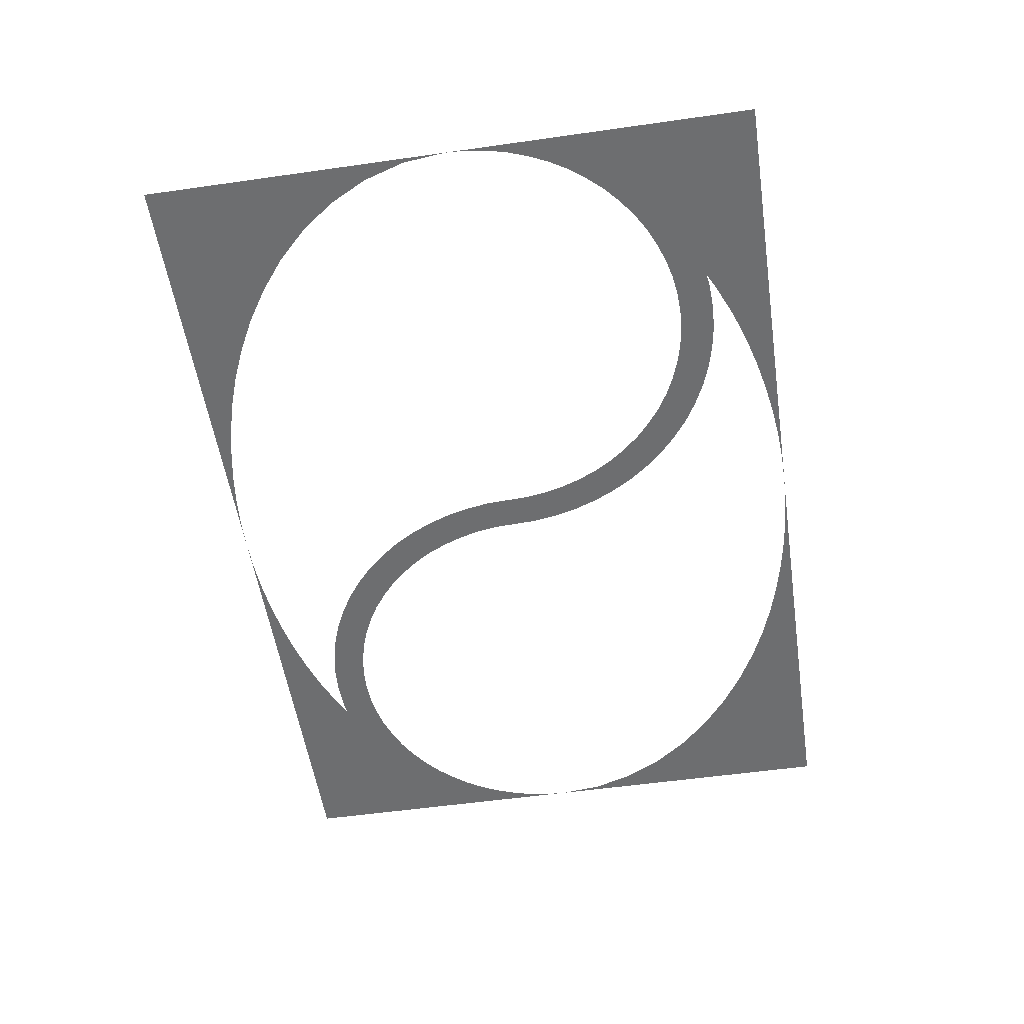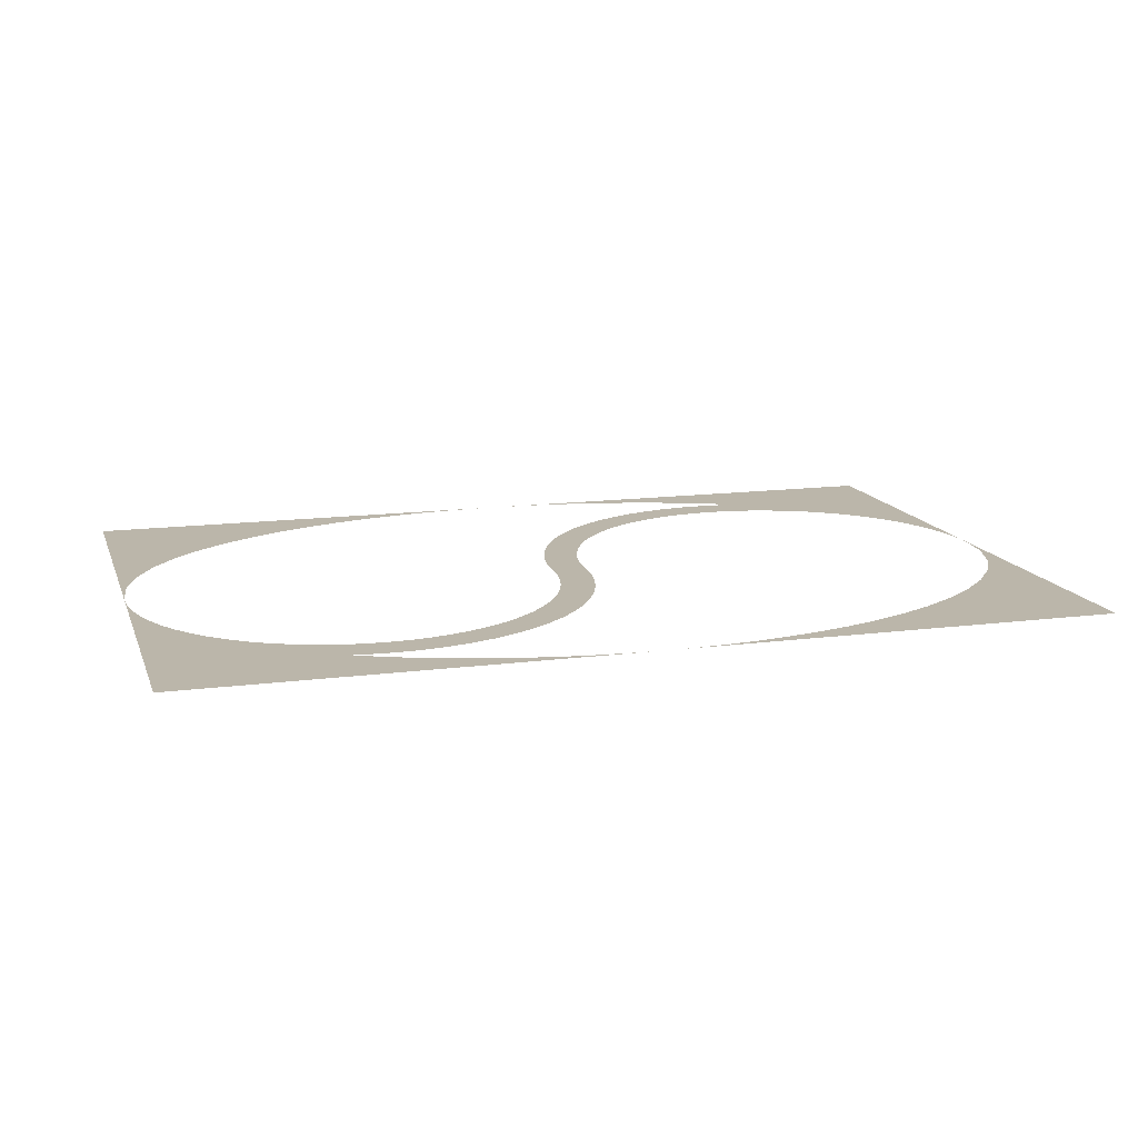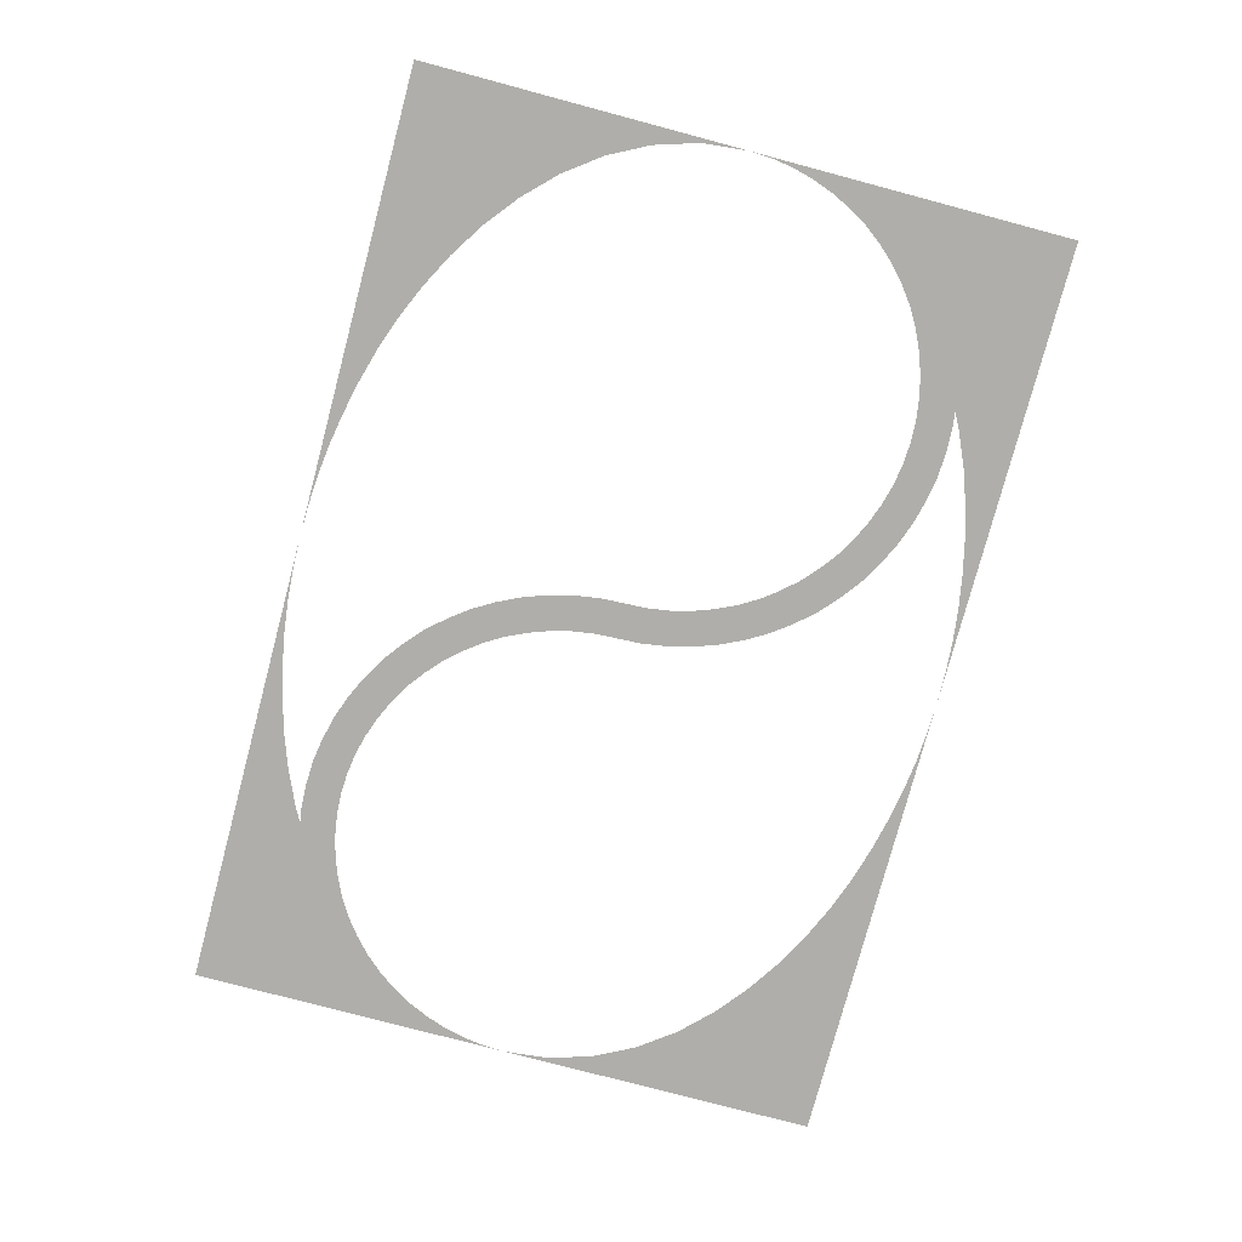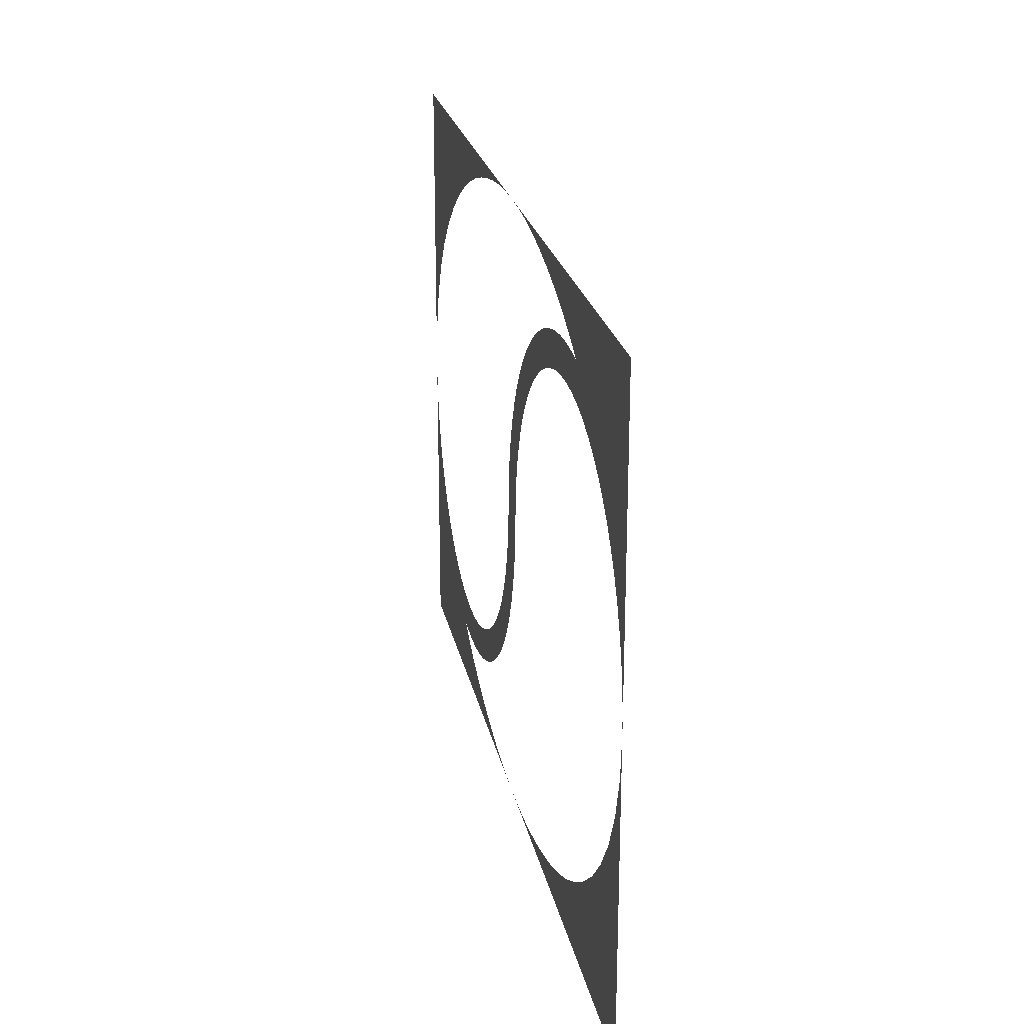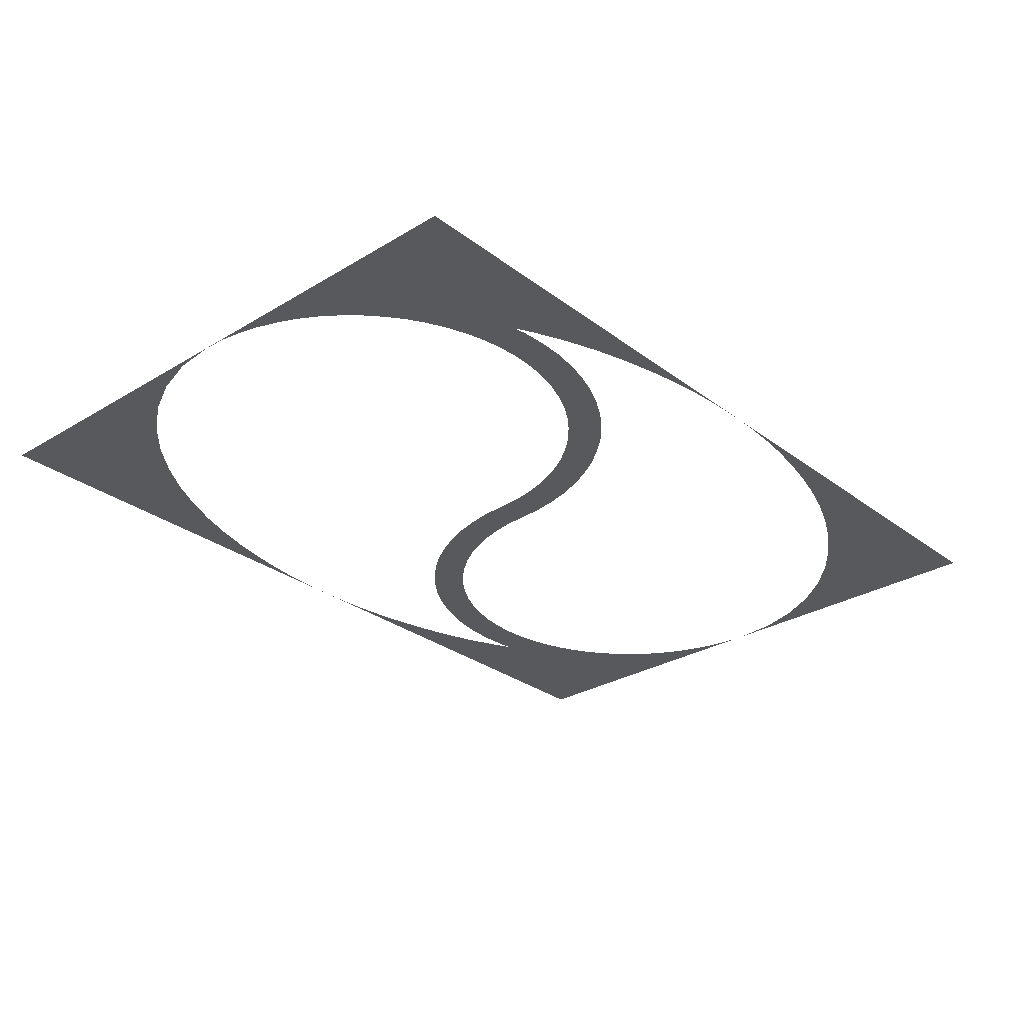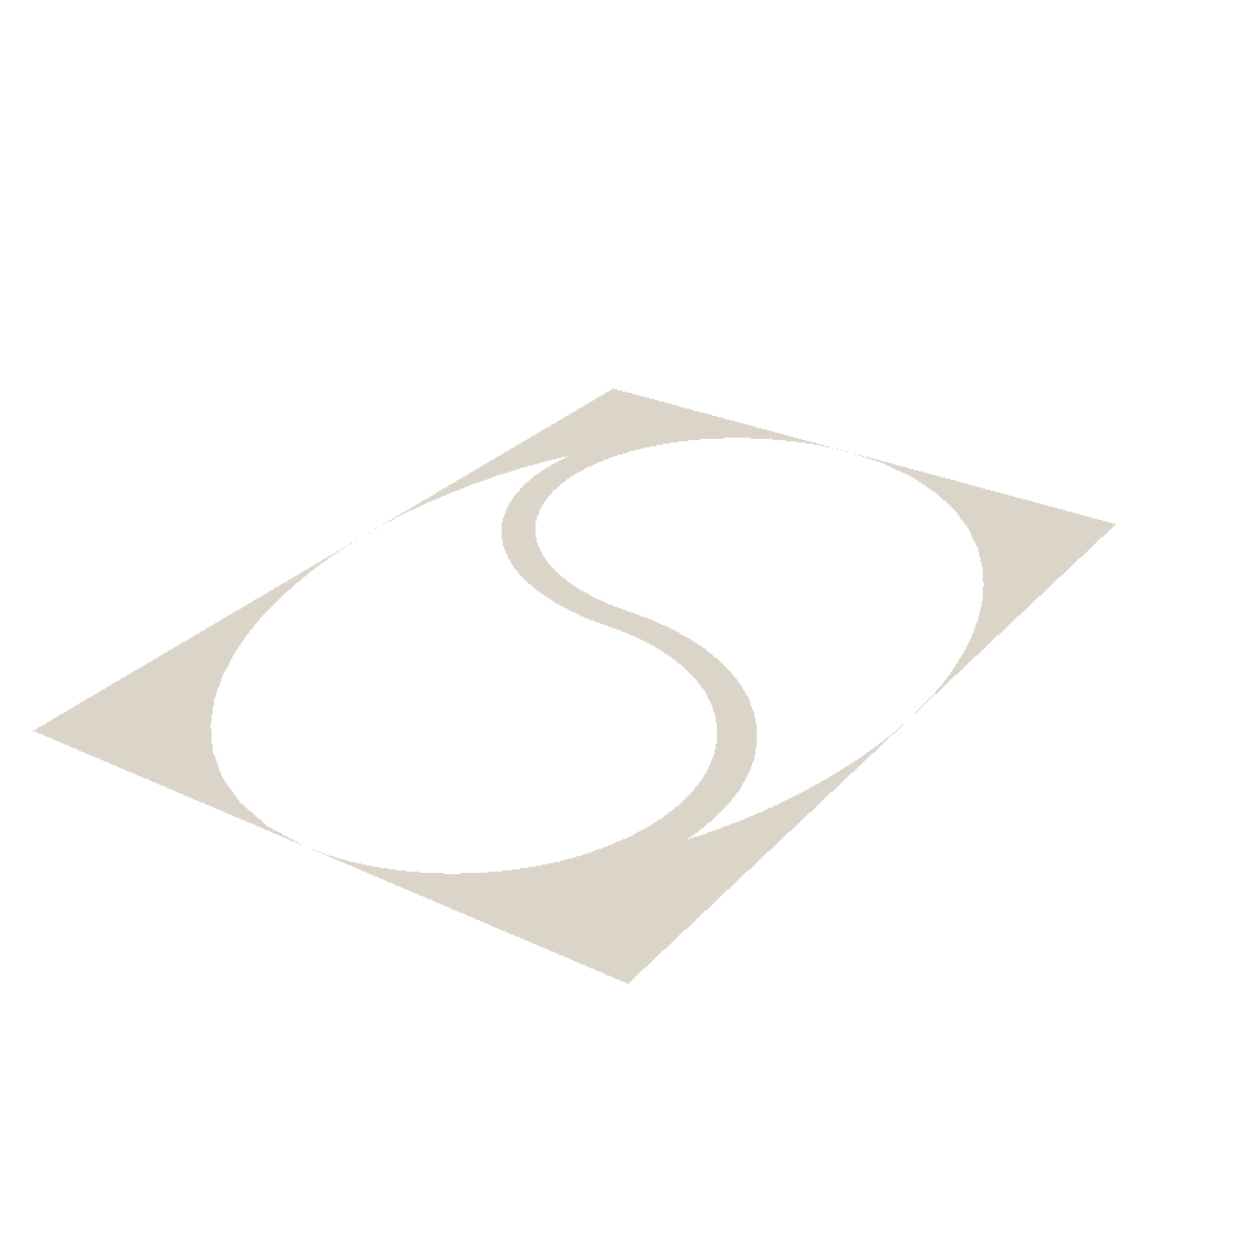
<metadata>
{"format":"obj","ext":"obj","renderer":"f3d","projection":"perspective","resolution":1024,"background":"white","views":[{"elev":-54.3,"azim":98.6,"up":"+Y"},{"elev":14.0,"azim":163.8,"up":"+Y"},{"elev":-77.6,"azim":-104.9,"up":"+Y"},{"elev":23.2,"azim":-101.1,"up":"+Z"},{"elev":-29.0,"azim":-48.1,"up":"+Y"},{"elev":29.3,"azim":124.0,"up":"+Y"}]}
</metadata>
<code>
v 0.65 0 0.45
v 0.65 0 0
v 0.6435 0 0.0635
v 0.65 0 0.45
v 0.6435 0 0.0635
v 0.6245 0 0.1245
v 0.65 0 0.45
v 0.6245 0 0.1245
v 0.5955 0 0.1805
v 0.65 0 0.45
v 0.5955 0 0.1805
v 0.558 0 0.231
v 0.65 0 0.45
v 0.558 0 0.231
v 0.5145 0 0.275
v 0.65 0 0.45
v 0.5145 0 0.275
v 0.4675 0 0.3125
v 0.65 0 0.45
v 0.4675 0 0.3125
v 0.419 0 0.344
v 0.65 0 0.45
v 0.419 0 0.344
v 0.37 0 0.37
v 0.65 0 0.45
v 0.37 0 0.37
v 0.321 0 0.3915
v 0.65 0 0.45
v 0.321 0 0.3915
v 0.273 0 0.4085
v 0.65 0 0.45
v 0.273 0 0.4085
v 0.2255 0 0.422
v 0.65 0 0.45
v 0.2255 0 0.422
v 0.179 0 0.4325
v 0.65 0 0.45
v 0.179 0 0.4325
v 0.1335 0 0.4405
v 0.65 0 0.45
v 0.1335 0 0.4405
v 0.0885 0 0.446
v 0.65 0 0.45
v 0.0885 0 0.446
v 0.044 0 0.449
v 0.65 0 0.45
v 0.044 0 0.449
v 0 0 0.45
v 0 0 0.45
v -0.044 0 0.449
v -0.65 0 0.45
v -0.044 0 0.449
v -0.0885 0 0.446
v -0.65 0 0.45
v -0.0885 0 0.446
v -0.1335 0 0.4405
v -0.65 0 0.45
v -0.1335 0 0.4405
v -0.179 0 0.4325
v -0.65 0 0.45
v -0.179 0 0.4325
v -0.2255 0 0.422
v -0.65 0 0.45
v -0.2255 0 0.422
v -0.273 0 0.4085
v -0.65 0 0.45
v -0.273 0 0.4085
v -0.321 0 0.3915
v -0.65 0 0.45
v -0.321 0 0.3915
v -0.37 0 0.37
v -0.65 0 0.45
v -0.37 0 0.37
v -0.393 0 0.358
v -0.65 0 0.45
v 0.6485 0 -0.0305
v 0.65 0 0
v 0.65 0 -0.45
v 0.644 0 -0.061
v 0.6485 0 -0.0305
v 0.65 0 -0.45
v 0.6365 0 -0.0905
v 0.644 0 -0.061
v 0.65 0 -0.45
v 0.626 0 -0.1195
v 0.6365 0 -0.0905
v 0.65 0 -0.45
v 0.613 0 -0.1475
v 0.626 0 -0.1195
v 0.65 0 -0.45
v 0.5975 0 -0.1735
v 0.613 0 -0.1475
v 0.65 0 -0.45
v 0.579 0 -0.198
v 0.5975 0 -0.1735
v 0.65 0 -0.45
v 0.5585 0 -0.221
v 0.579 0 -0.198
v 0.65 0 -0.45
v 0.5355 0 -0.2415
v 0.5585 0 -0.221
v 0.65 0 -0.45
v 0.511 0 -0.26
v 0.5355 0 -0.2415
v 0.65 0 -0.45
v 0.485 0 -0.2755
v 0.511 0 -0.26
v 0.65 0 -0.45
v 0.457 0 -0.2885
v 0.485 0 -0.2755
v 0.65 0 -0.45
v 0.428 0 -0.299
v 0.457 0 -0.2885
v 0.65 0 -0.45
v 0.3985 0 -0.3065
v 0.428 0 -0.299
v 0.65 0 -0.45
v 0.368 0 -0.311
v 0.3985 0 -0.3065
v 0.65 0 -0.45
v 0.65 0 -0.45
v 0.3905 0 -0.358
v 0.368 0 -0.311
v -0.65 0 -0.45
v -0.65 0 0
v -0.6435 0 -0.0635
v -0.65 0 -0.45
v -0.6435 0 -0.0635
v -0.6245 0 -0.1245
v -0.65 0 -0.45
v -0.6245 0 -0.1245
v -0.5955 0 -0.1805
v -0.65 0 -0.45
v -0.5955 0 -0.1805
v -0.558 0 -0.231
v -0.65 0 -0.45
v -0.558 0 -0.231
v -0.5145 0 -0.275
v -0.65 0 -0.45
v -0.5145 0 -0.275
v -0.4675 0 -0.3125
v -0.65 0 -0.45
v -0.4675 0 -0.3125
v -0.419 0 -0.344
v -0.65 0 -0.45
v -0.419 0 -0.344
v -0.37 0 -0.37
v -0.65 0 -0.45
v -0.37 0 -0.37
v -0.321 0 -0.3915
v -0.65 0 -0.45
v -0.321 0 -0.3915
v -0.273 0 -0.4085
v -0.65 0 -0.45
v -0.273 0 -0.4085
v -0.2255 0 -0.422
v -0.65 0 -0.45
v -0.2255 0 -0.422
v -0.179 0 -0.4325
v -0.65 0 -0.45
v -0.179 0 -0.4325
v -0.1335 0 -0.4405
v -0.65 0 -0.45
v -0.1335 0 -0.4405
v -0.0885 0 -0.446
v -0.65 0 -0.45
v -0.0885 0 -0.446
v -0.044 0 -0.449
v -0.65 0 -0.45
v -0.044 0 -0.449
v 0 0 -0.45
v 0 0 -0.45
v 0.044 0 -0.449
v 0.65 0 -0.45
v 0.044 0 -0.449
v 0.0885 0 -0.446
v 0.65 0 -0.45
v 0.0885 0 -0.446
v 0.1335 0 -0.4405
v 0.65 0 -0.45
v 0.1335 0 -0.4405
v 0.179 0 -0.4325
v 0.65 0 -0.45
v 0.179 0 -0.4325
v 0.2255 0 -0.422
v 0.65 0 -0.45
v 0.2255 0 -0.422
v 0.273 0 -0.4085
v 0.65 0 -0.45
v 0.273 0 -0.4085
v 0.321 0 -0.3915
v 0.65 0 -0.45
v 0.321 0 -0.3915
v 0.37 0 -0.37
v 0.65 0 -0.45
v 0.37 0 -0.37
v 0.393 0 -0.358
v 0.65 0 -0.45
v -0.6485 0 0.0305
v -0.65 0 0
v -0.65 0 0.45
v -0.644 0 0.061
v -0.6485 0 0.0305
v -0.65 0 0.45
v -0.6365 0 0.0905
v -0.644 0 0.061
v -0.65 0 0.45
v -0.626 0 0.1195
v -0.6365 0 0.0905
v -0.65 0 0.45
v -0.613 0 0.1475
v -0.626 0 0.1195
v -0.65 0 0.45
v -0.5975 0 0.1735
v -0.613 0 0.1475
v -0.65 0 0.45
v -0.579 0 0.198
v -0.5975 0 0.1735
v -0.65 0 0.45
v -0.5585 0 0.221
v -0.579 0 0.198
v -0.65 0 0.45
v -0.5355 0 0.2415
v -0.5585 0 0.221
v -0.65 0 0.45
v -0.511 0 0.26
v -0.5355 0 0.2415
v -0.65 0 0.45
v -0.485 0 0.2755
v -0.511 0 0.26
v -0.65 0 0.45
v -0.457 0 0.2885
v -0.485 0 0.2755
v -0.65 0 0.45
v -0.428 0 0.299
v -0.457 0 0.2885
v -0.65 0 0.45
v -0.3985 0 0.3065
v -0.428 0 0.299
v -0.65 0 0.45
v -0.368 0 0.311
v -0.3985 0 0.3065
v -0.65 0 0.45
v -0.65 0 0.45
v -0.3905 0 0.358
v -0.368 0 0.311
v 0.393 0 -0.358
v 0.373 0 -0.361
v 0.3375 0 -0.3125
v 0.368 0 -0.311
v 0.373 0 -0.361
v 0.3375 0 -0.3625
v 0.307 0 -0.311
v 0.3375 0 -0.3125
v 0.3375 0 -0.3625
v 0.302 0 -0.361
v 0.2765 0 -0.3065
v 0.307 0 -0.311
v 0.302 0 -0.361
v 0.267 0 -0.3555
v 0.247 0 -0.299
v 0.2765 0 -0.3065
v 0.267 0 -0.3555
v 0.2325 0 -0.347
v 0.218 0 -0.2885
v 0.247 0 -0.299
v 0.2325 0 -0.347
v 0.199 0 -0.335
v 0.19 0 -0.2755
v 0.218 0 -0.2885
v 0.199 0 -0.335
v 0.1665 0 -0.3195
v 0.164 0 -0.26
v 0.19 0 -0.2755
v 0.1665 0 -0.3195
v 0.136 0 -0.3015
v 0.1395 0 -0.2415
v 0.164 0 -0.26
v 0.136 0 -0.3015
v 0.1075 0 -0.28
v 0.1165 0 -0.221
v 0.1395 0 -0.2415
v 0.1075 0 -0.28
v 0.081 0 -0.2565
v 0.096 0 -0.198
v 0.1165 0 -0.221
v 0.081 0 -0.2565
v 0.0575 0 -0.23
v 0.0775 0 -0.1735
v 0.096 0 -0.198
v 0.0575 0 -0.23
v 0.036 0 -0.2015
v 0.062 0 -0.1475
v 0.0775 0 -0.1735
v 0.036 0 -0.2015
v 0.018 0 -0.171
v 0.049 0 -0.1195
v 0.062 0 -0.1475
v 0.018 0 -0.171
v 0.0025 0 -0.1385
v 0.0385 0 -0.0905
v 0.049 0 -0.1195
v 0.0025 0 -0.1385
v -0.0095 0 -0.105
v 0.031 0 -0.061
v 0.0385 0 -0.0905
v -0.0095 0 -0.105
v -0.018 0 -0.0705
v 0.0265 0 -0.0305
v 0.031 0 -0.061
v -0.018 0 -0.0705
v -0.0235 0 -0.0355
v 0.025 0 0
v 0.0265 0 -0.0305
v -0.0235 0 -0.0355
v -0.025 0 0
v 0.0235 0 0.0355
v 0.025 0 0
v -0.025 0 0
v -0.0265 0 0.0305
v 0.018 0 0.0705
v 0.0235 0 0.0355
v -0.0265 0 0.0305
v -0.031 0 0.061
v 0.0095 0 0.105
v 0.018 0 0.0705
v -0.031 0 0.061
v -0.0385 0 0.0905
v -0.0025 0 0.1385
v 0.0095 0 0.105
v -0.0385 0 0.0905
v -0.049 0 0.1195
v -0.018 0 0.171
v -0.0025 0 0.1385
v -0.049 0 0.1195
v -0.062 0 0.1475
v -0.036 0 0.2015
v -0.018 0 0.171
v -0.062 0 0.1475
v -0.0775 0 0.1735
v -0.0575 0 0.23
v -0.036 0 0.2015
v -0.0775 0 0.1735
v -0.096 0 0.198
v -0.081 0 0.2565
v -0.0575 0 0.23
v -0.096 0 0.198
v -0.1165 0 0.221
v -0.1075 0 0.28
v -0.081 0 0.2565
v -0.1165 0 0.221
v -0.1395 0 0.2415
v -0.136 0 0.3015
v -0.1075 0 0.28
v -0.1395 0 0.2415
v -0.164 0 0.26
v -0.1665 0 0.3195
v -0.136 0 0.3015
v -0.164 0 0.26
v -0.19 0 0.2755
v -0.199 0 0.335
v -0.1665 0 0.3195
v -0.19 0 0.2755
v -0.218 0 0.2885
v -0.2325 0 0.347
v -0.199 0 0.335
v -0.218 0 0.2885
v -0.247 0 0.299
v -0.267 0 0.3555
v -0.2325 0 0.347
v -0.247 0 0.299
v -0.2765 0 0.3065
v -0.302 0 0.361
v -0.267 0 0.3555
v -0.2765 0 0.3065
v -0.307 0 0.311
v -0.3375 0 0.3625
v -0.302 0 0.361
v -0.307 0 0.311
v -0.3375 0 0.3125
v -0.373 0 0.361
v -0.3375 0 0.3625
v -0.3375 0 0.3125
v -0.368 0 0.311
v -0.393 0 0.358
v -0.373 0 0.361
g mesh6843949
f 1 3 2
f 4 6 5
f 7 9 8
f 10 12 11
f 13 15 14
f 16 18 17
f 19 21 20
f 22 24 23
f 25 27 26
f 28 30 29
f 31 33 32
f 34 36 35
f 37 39 38
f 40 42 41
f 43 45 44
f 46 48 47
f 49 51 50
f 52 54 53
f 55 57 56
f 58 60 59
f 61 63 62
f 64 66 65
f 67 69 68
f 70 72 71
f 73 75 74
f 76 78 77
f 79 81 80
f 82 84 83
f 85 87 86
f 88 90 89
f 91 93 92
f 94 96 95
f 97 99 98
f 100 102 101
f 103 105 104
f 106 108 107
f 109 111 110
f 112 114 113
f 115 117 116
f 118 120 119
f 121 123 122
f 124 126 125
f 127 129 128
f 130 132 131
f 133 135 134
f 136 138 137
f 139 141 140
f 142 144 143
f 145 147 146
f 148 150 149
f 151 153 152
f 154 156 155
f 157 159 158
f 160 162 161
f 163 165 164
f 166 168 167
f 169 171 170
f 172 174 173
f 175 177 176
f 178 180 179
f 181 183 182
f 184 186 185
f 187 189 188
f 190 192 191
f 193 195 194
f 196 198 197
f 199 201 200
f 202 204 203
f 205 207 206
f 208 210 209
f 211 213 212
f 214 216 215
f 217 219 218
f 220 222 221
f 223 225 224
f 226 228 227
f 229 231 230
f 232 234 233
f 235 237 236
f 238 240 239
f 241 243 242
f 244 246 245
f 247 249 248
f 249 247 250
f 251 253 252
f 253 251 254
f 255 257 256
f 257 255 258
f 259 261 260
f 261 259 262
f 263 265 264
f 265 263 266
f 267 269 268
f 269 267 270
f 271 273 272
f 273 271 274
f 275 277 276
f 277 275 278
f 279 281 280
f 281 279 282
f 283 285 284
f 285 283 286
f 287 289 288
f 289 287 290
f 291 293 292
f 293 291 294
f 295 297 296
f 297 295 298
f 299 301 300
f 301 299 302
f 303 305 304
f 305 303 306
f 307 309 308
f 309 307 310
f 311 313 312
f 313 311 314
f 315 317 316
f 317 315 318
f 319 321 320
f 321 319 322
f 323 325 324
f 325 323 326
f 327 329 328
f 329 327 330
f 331 333 332
f 333 331 334
f 335 337 336
f 337 335 338
f 339 341 340
f 341 339 342
f 343 345 344
f 345 343 346
f 347 349 348
f 349 347 350
f 351 353 352
f 353 351 354
f 355 357 356
f 357 355 358
f 359 361 360
f 361 359 362
f 363 365 364
f 365 363 366
f 367 369 368
f 369 367 370
f 371 373 372
f 373 371 374
f 375 377 376
f 377 375 378
f 379 381 380
f 381 379 382
f 383 385 384
f 385 383 386

</code>
